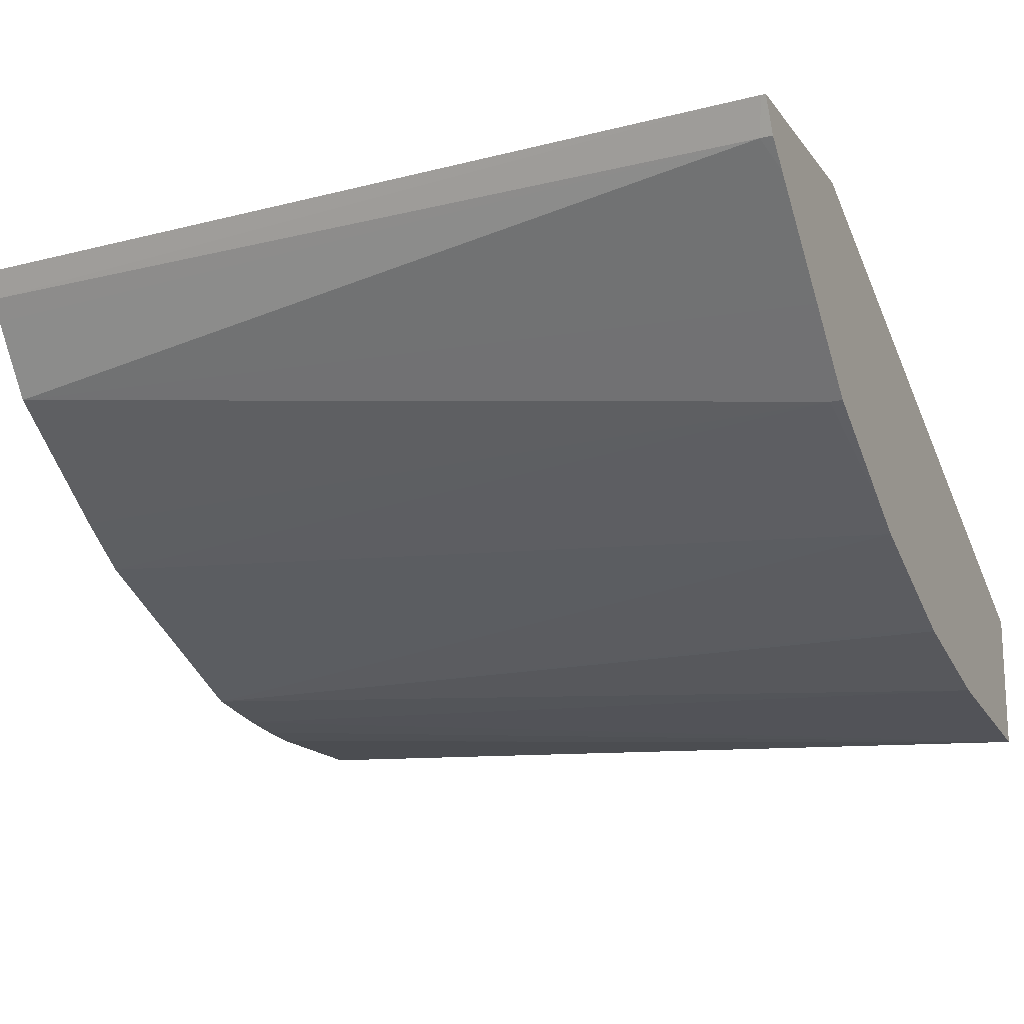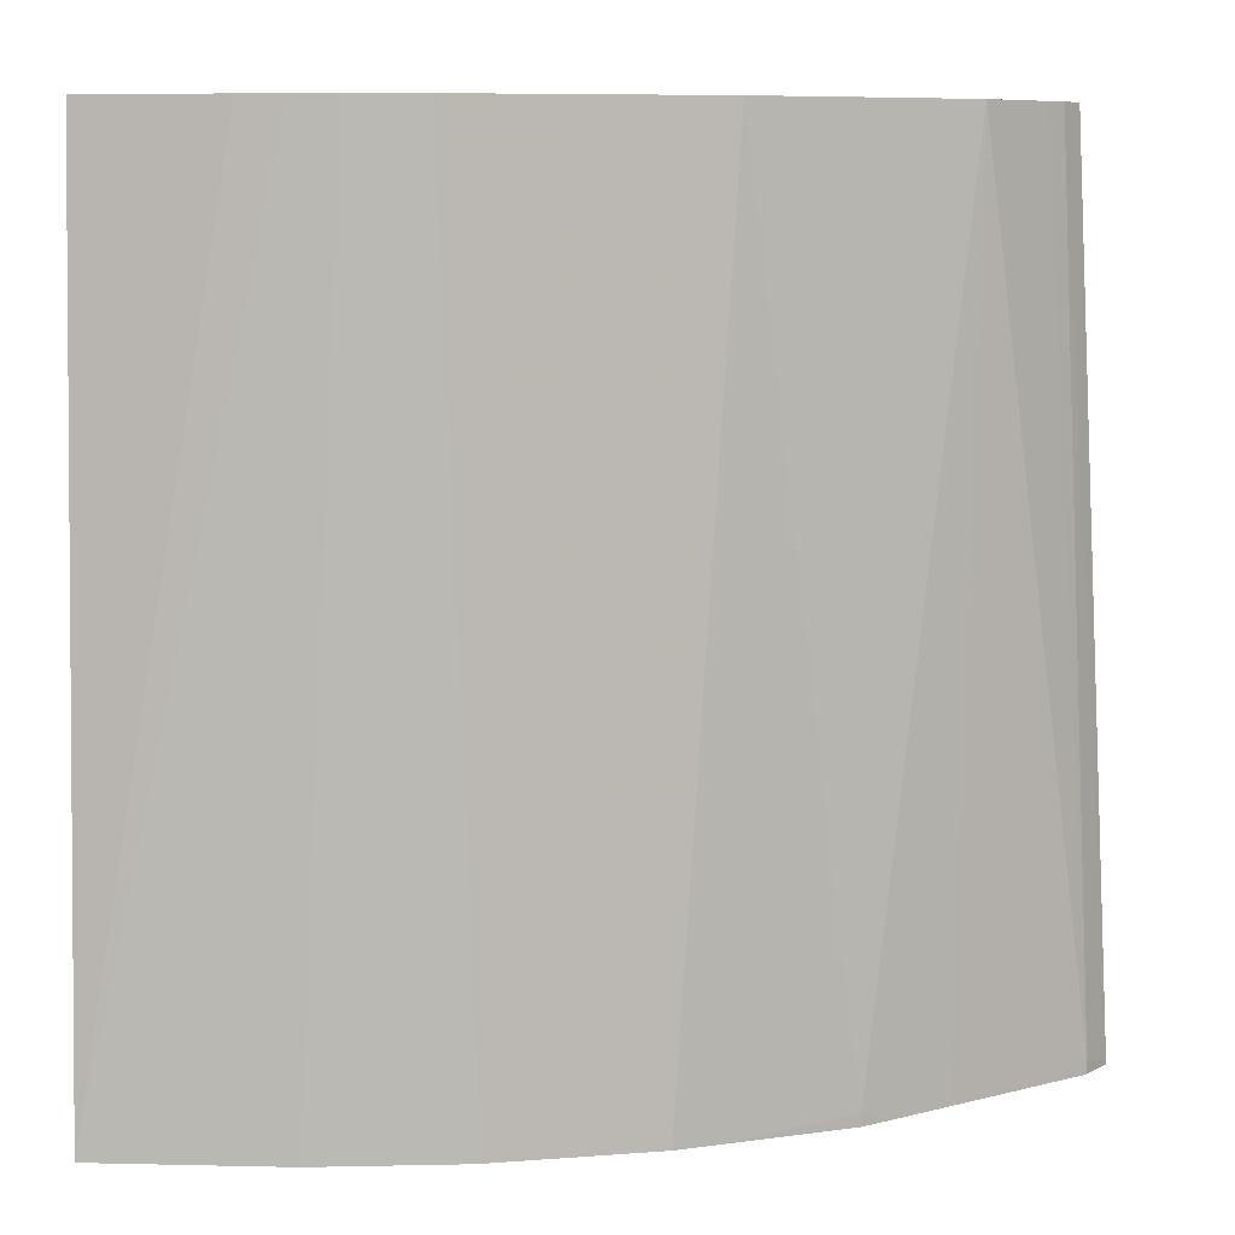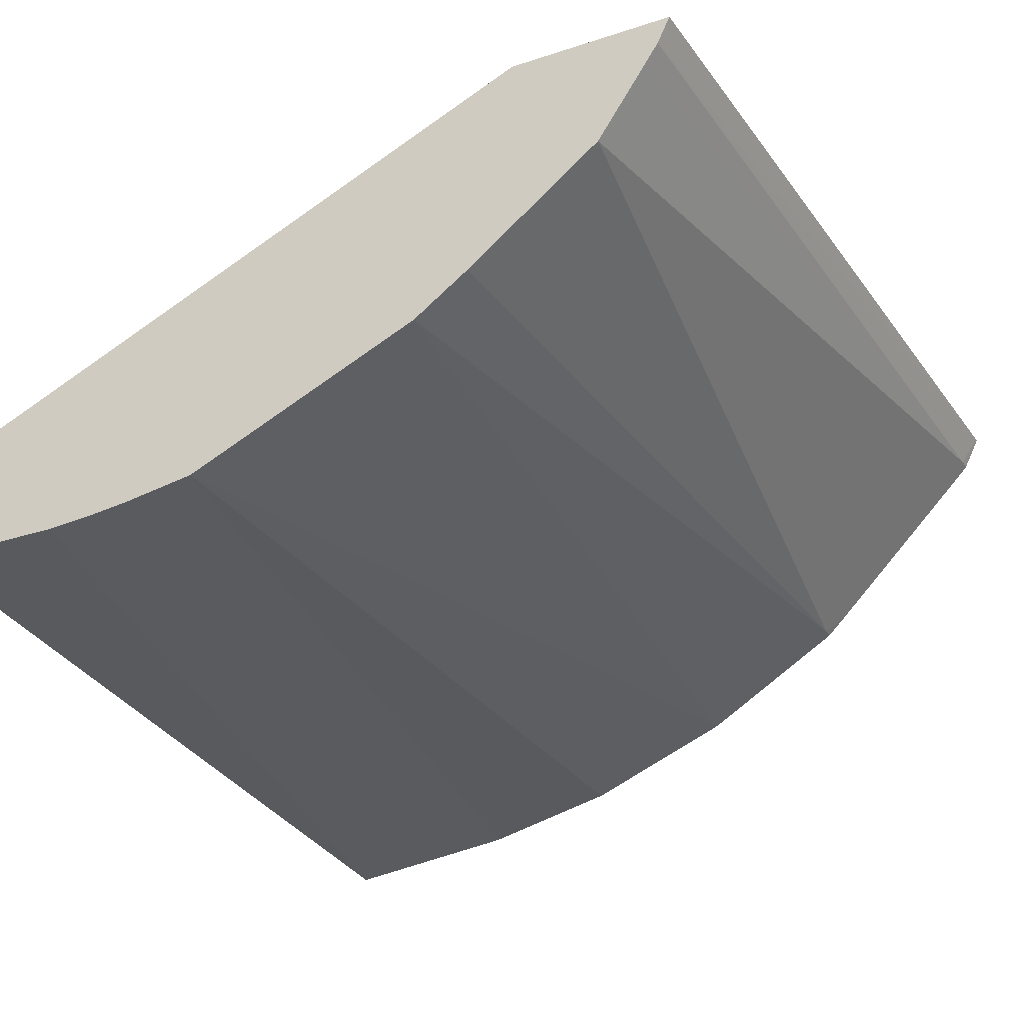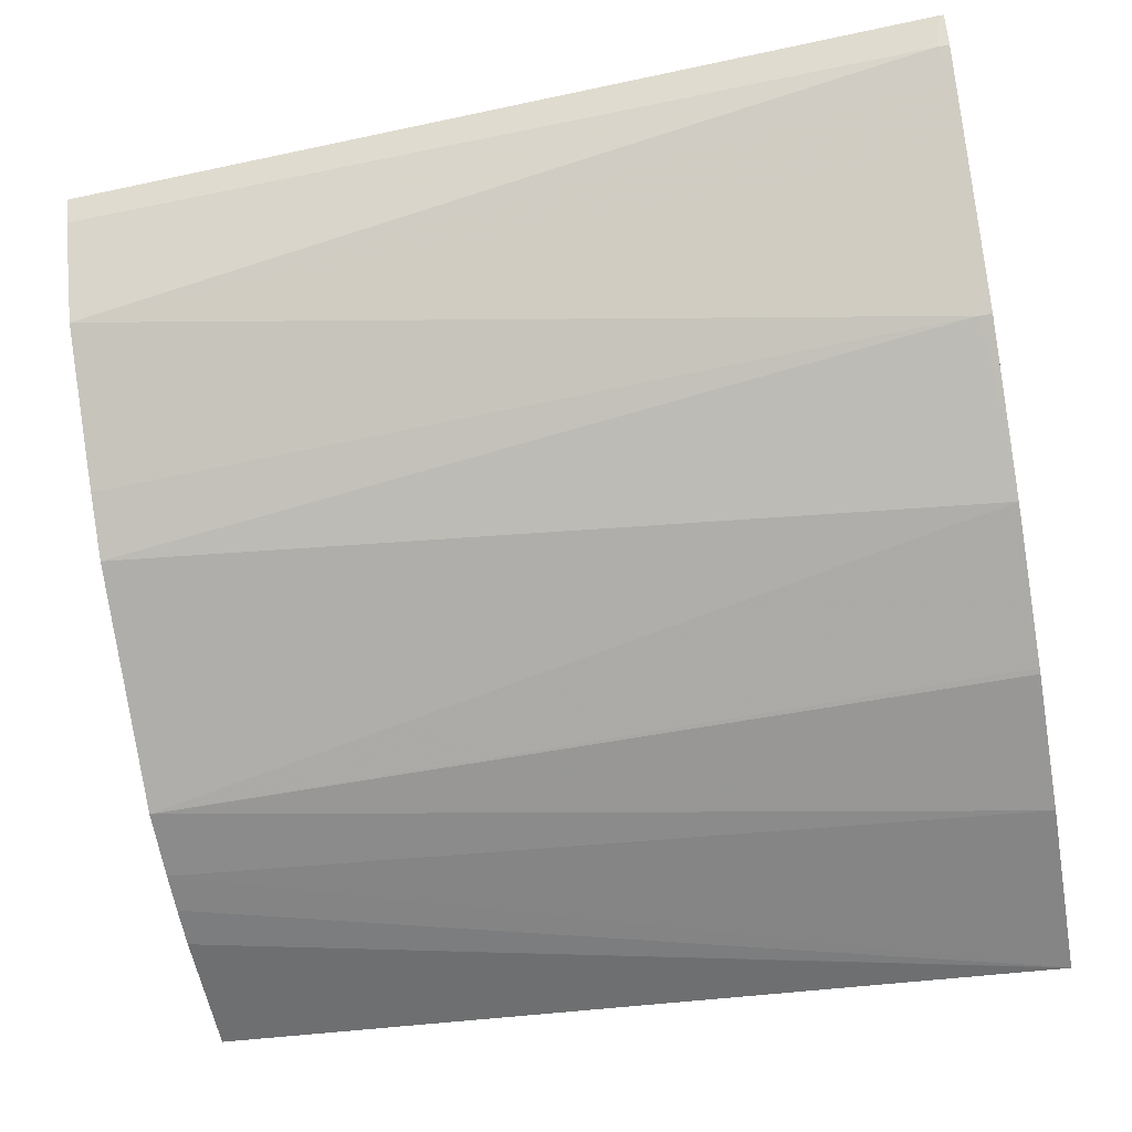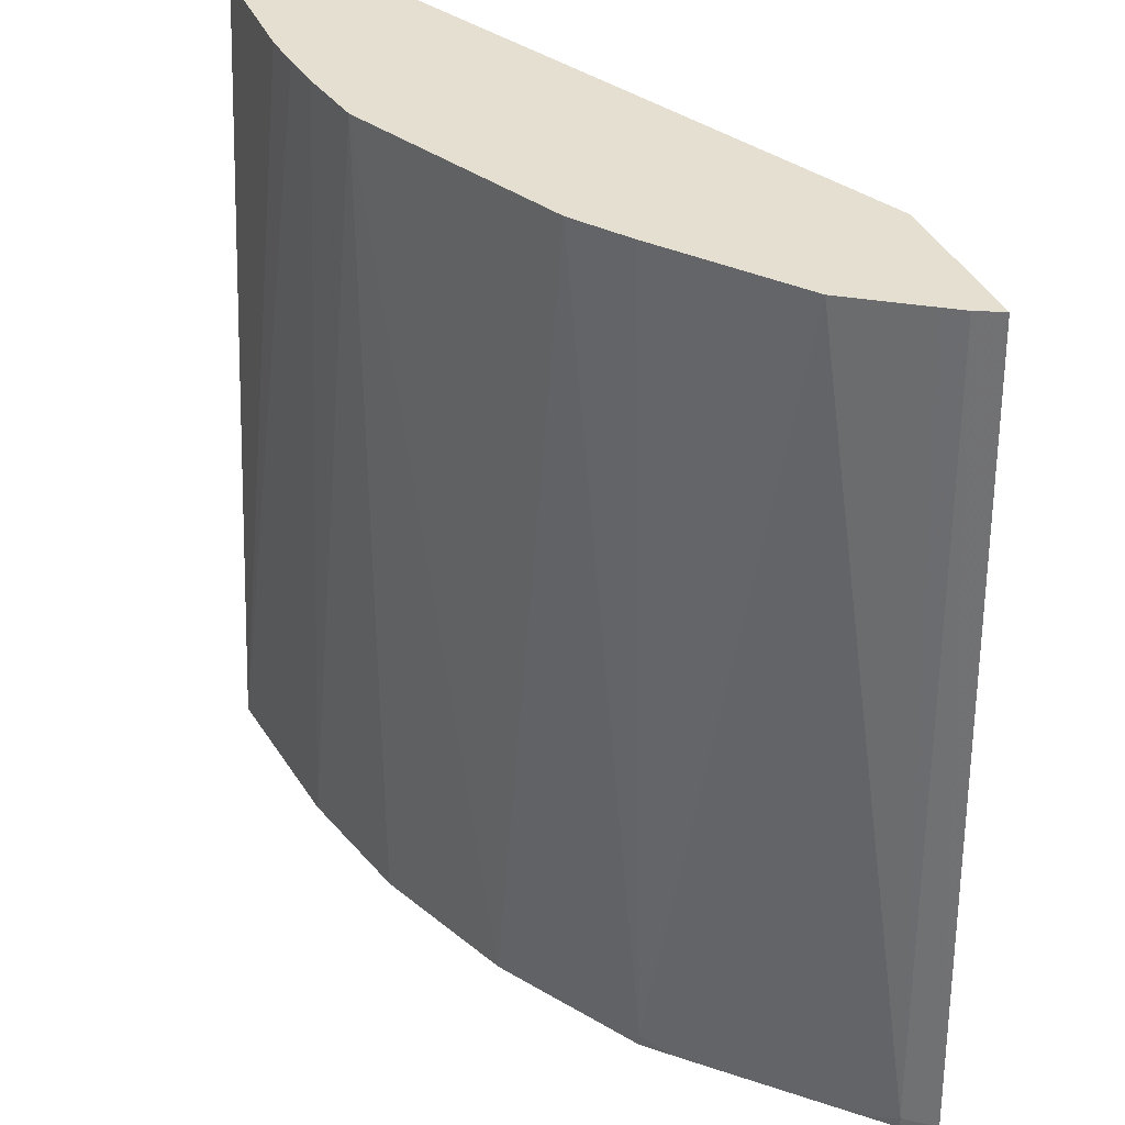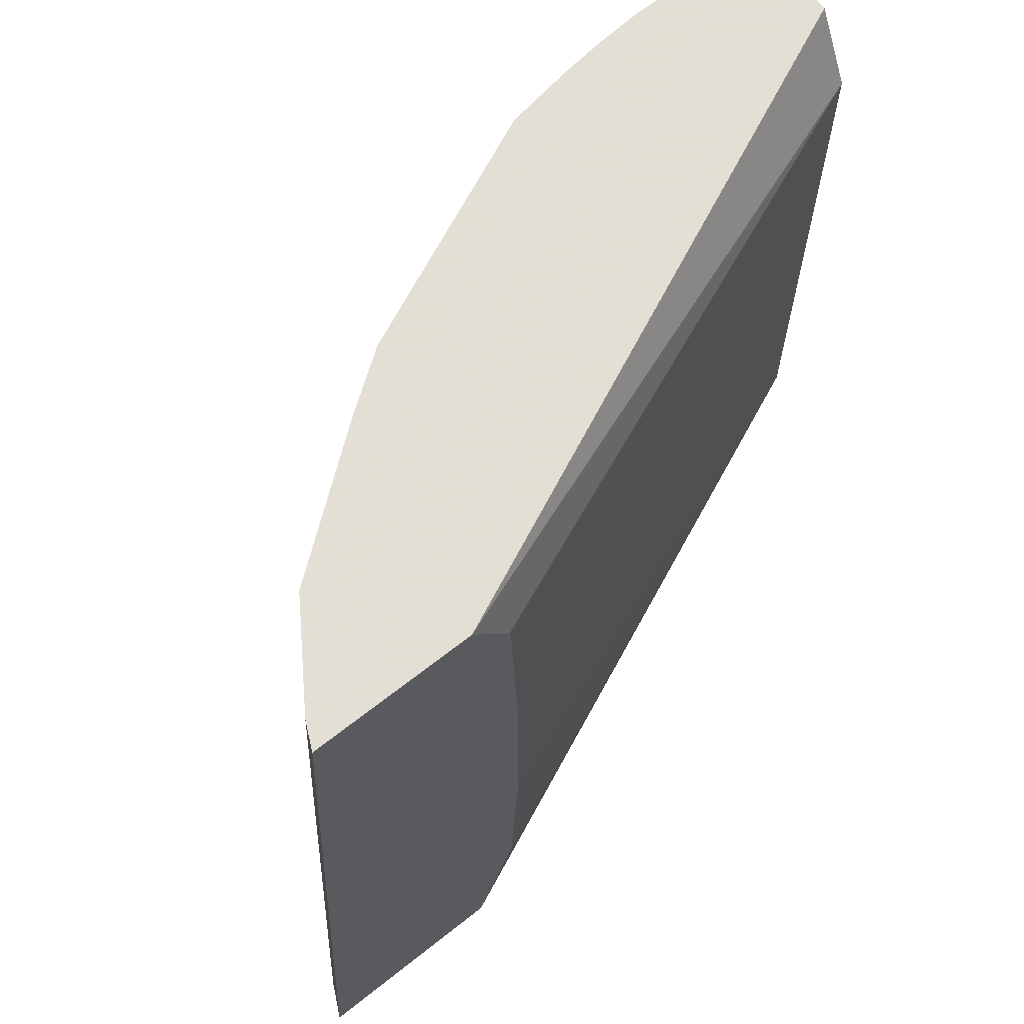
<metadata>
{"format":"obj","ext":"obj","renderer":"f3d","projection":"perspective","resolution":1024,"background":"white","views":[{"elev":-16.9,"azim":-65.5,"up":"+Z"},{"elev":8.5,"azim":-169.5,"up":"+Y"},{"elev":-28.9,"azim":-154.1,"up":"+Z"},{"elev":-55.4,"azim":-80.1,"up":"+Z"},{"elev":36.8,"azim":-111.7,"up":"+Y"},{"elev":66.3,"azim":-38.4,"up":"+Y"}]}
</metadata>
<code>
v -0.3452 -0.8511 -0.2474
v -0.3421 -0.8511 -0.2536
v -0.2619 -0.8511 -0.2474
v -0.3452 -0.8493 -0.2474
v -0.3384 -0.8459 -0.261
v -0.3384 -0.8511 -0.261
v -0.0001086 -0.8511 -0.3672
v -0.0001086 -0.7734 -0.348
v -0.2437 -0.7888 -0.2474
v -0.327 -0.4903 -0.2474
v -0.3218 -0.4903 -0.2582
v -0.3285 -0.8511 -0.271
v -0.3162 -0.4903 -0.2667
v -0.2963 -0.4903 -0.2963
v -0.0001086 -0.8511 -0.4254
v -0.24 -0.7041 -0.2474
v -0.0001086 -0.5221 -0.348
v -0.2603 -0.4903 -0.2474
v -0.3092 -0.8511 -0.2904
v -0.2417 -0.4903 -0.3384
v -0.261 -0.8459 -0.3384
v -0.271 -0.8511 -0.3286
v -0.2904 -0.8511 -0.3092
v -0.0003451 -0.8511 -0.4254
v -0.0001086 -0.8509 -0.4254
v -0.24 -0.6148 -0.2474
v -0.0001086 -0.5219 -0.3481
v -0.2444 -0.5151 -0.2474
v -0.2437 -0.5181 -0.2474
v -0.0001086 -0.4903 -0.3639
v -0.0001086 -0.5092 -0.3545
v -0.219 -0.4903 -0.3544
v -0.212 -0.8511 -0.368
v -0.261 -0.8511 -0.3384
v -0.07736 -0.8511 -0.4159
v -0.09328 -0.4903 -0.4026
v -0.07598 -0.4903 -0.4047
v -0.05801 -0.4903 -0.406
v -0.0001086 -0.4903 -0.406
v -0.1229 -0.4903 -0.3978
v -0.1991 -0.8511 -0.3758
v -0.1354 -0.8511 -0.4018
v -0.1377 -0.8511 -0.4009
f 10 14 13
f 14 22 23
f 14 21 22
f 14 20 21
f 12 14 19
f 10 13 11
f 14 23 19
f 10 20 14
f 8 26 16
f 10 40 32
f 10 36 40
f 10 37 36
f 10 38 37
f 10 39 38
f 10 30 39
f 10 18 30
f 15 24 25
f 10 32 20
f 17 27 18
f 35 40 36
f 17 28 29
f 40 43 41
f 40 42 43
f 8 17 26
f 35 42 40
f 32 41 33
f 32 40 41
f 25 38 39
f 24 38 25
f 24 37 38
f 24 36 37
f 24 35 36
f 21 32 33
f 21 33 34
f 20 32 21
f 18 31 30
f 18 27 31
f 17 29 26
f 17 18 28
f 8 16 9
f 21 34 22
f 7 27 17
f 1 9 16
f 1 3 9
f 1 7 3
f 1 15 7
f 1 24 15
f 1 35 24
f 1 43 42
f 1 41 43
f 1 33 41
f 1 34 33
f 1 22 34
f 1 23 22
f 1 19 23
f 1 12 19
f 1 6 12
f 1 2 6
f 7 17 8
f 1 16 26
f 1 26 29
f 1 42 35
f 1 28 18
f 7 31 27
f 1 29 28
f 7 30 31
f 7 39 30
f 7 25 39
f 7 15 25
f 5 14 12
f 5 11 13
f 5 12 6
f 4 11 5
f 5 13 14
f 1 10 4
f 3 8 9
f 3 7 8
f 2 5 6
f 2 4 5
f 1 4 2
f 4 10 11
f 1 18 10

</code>
